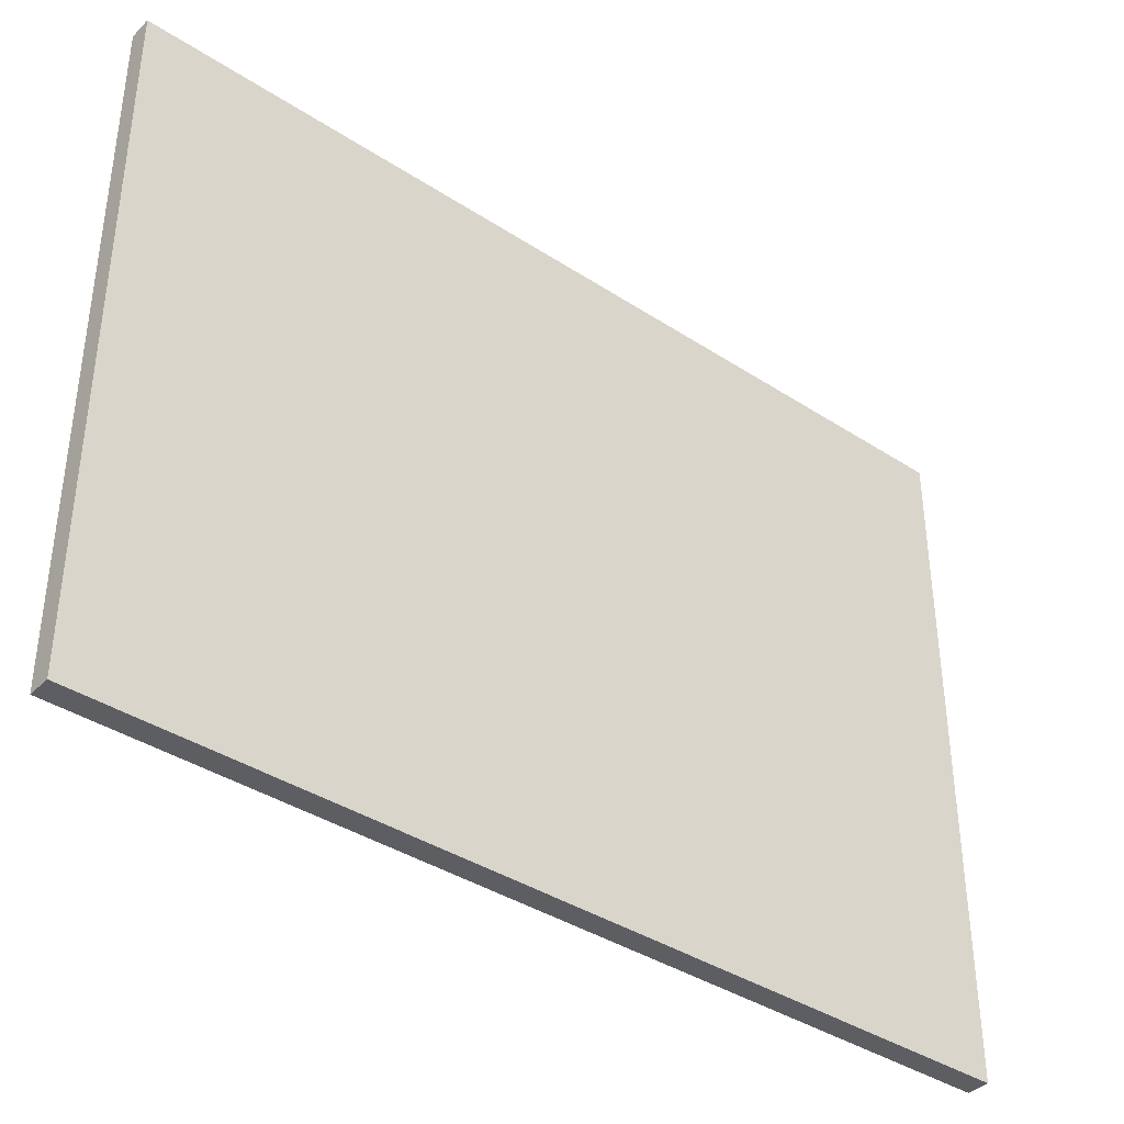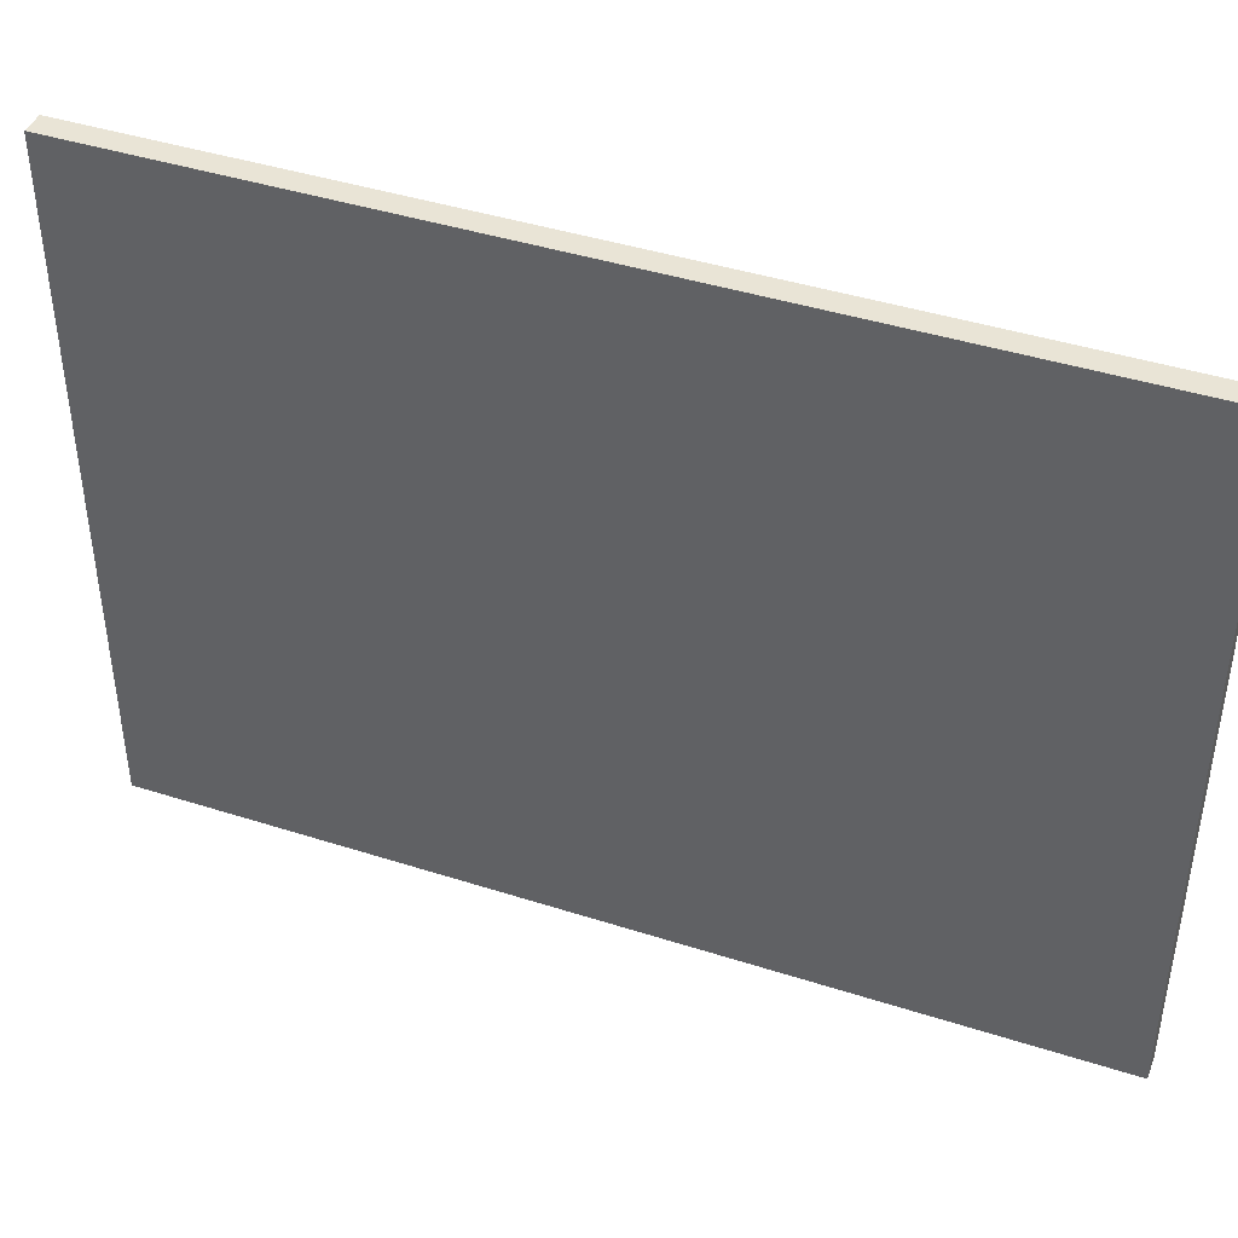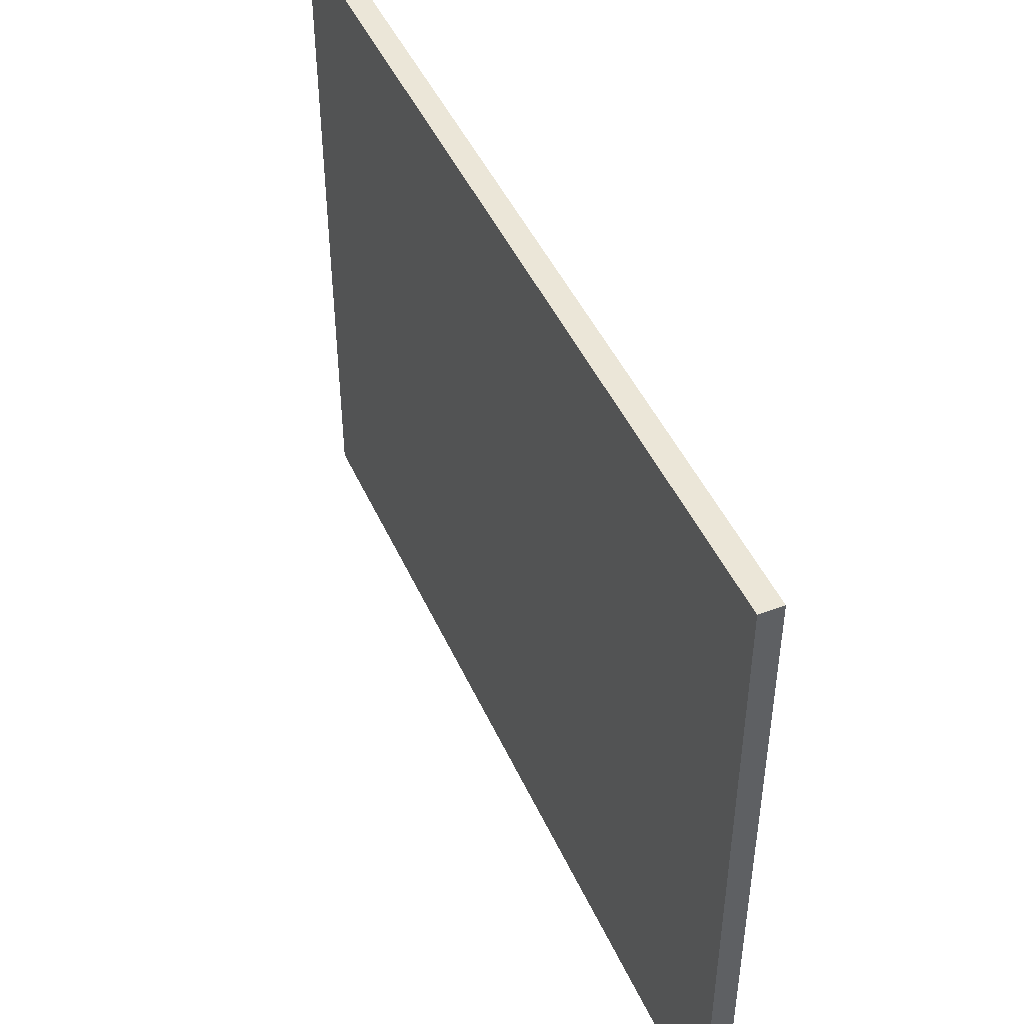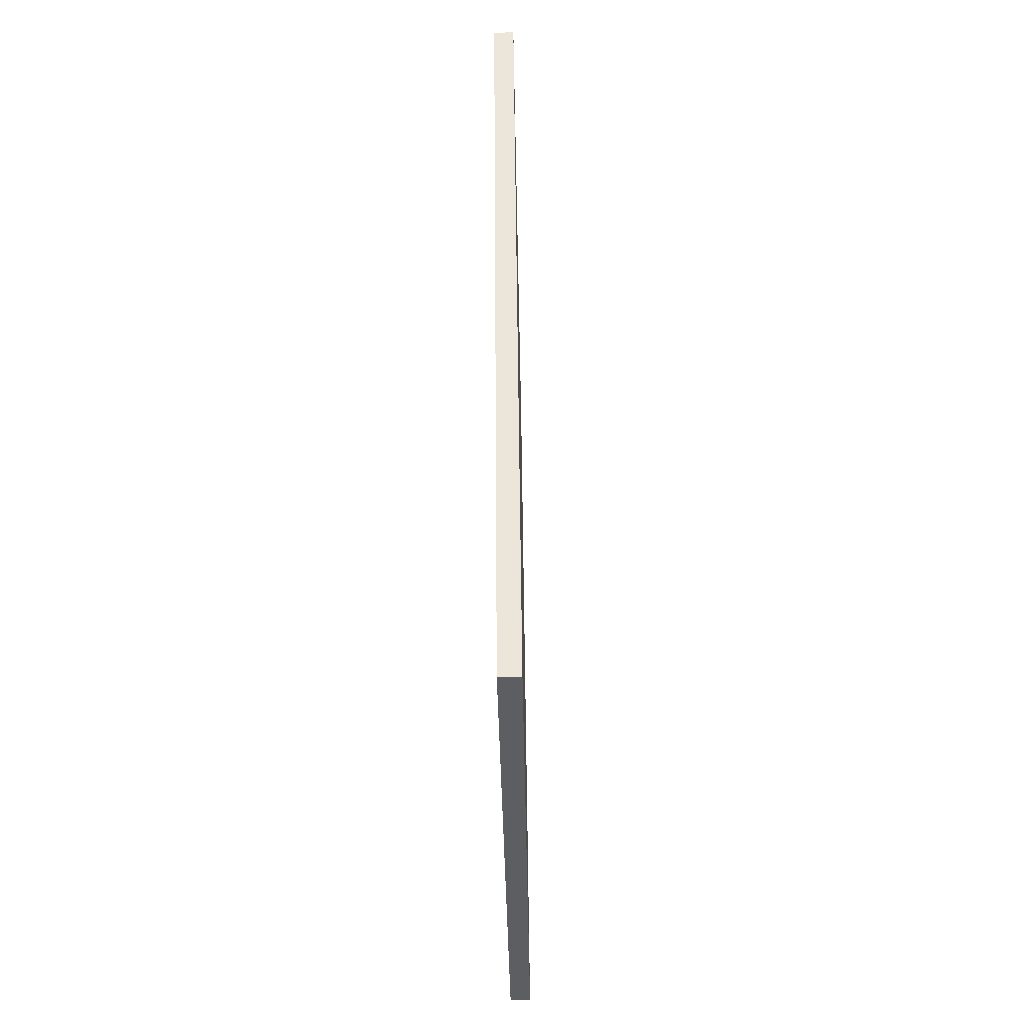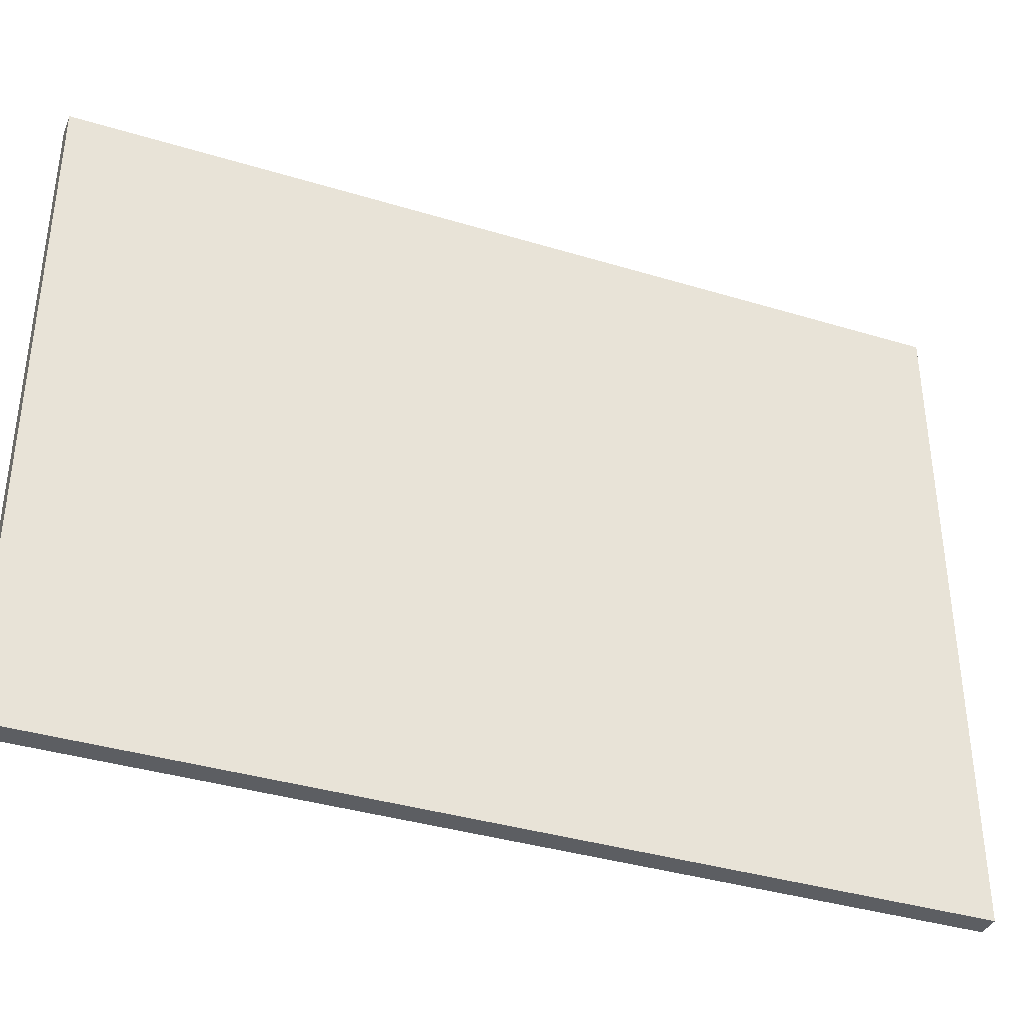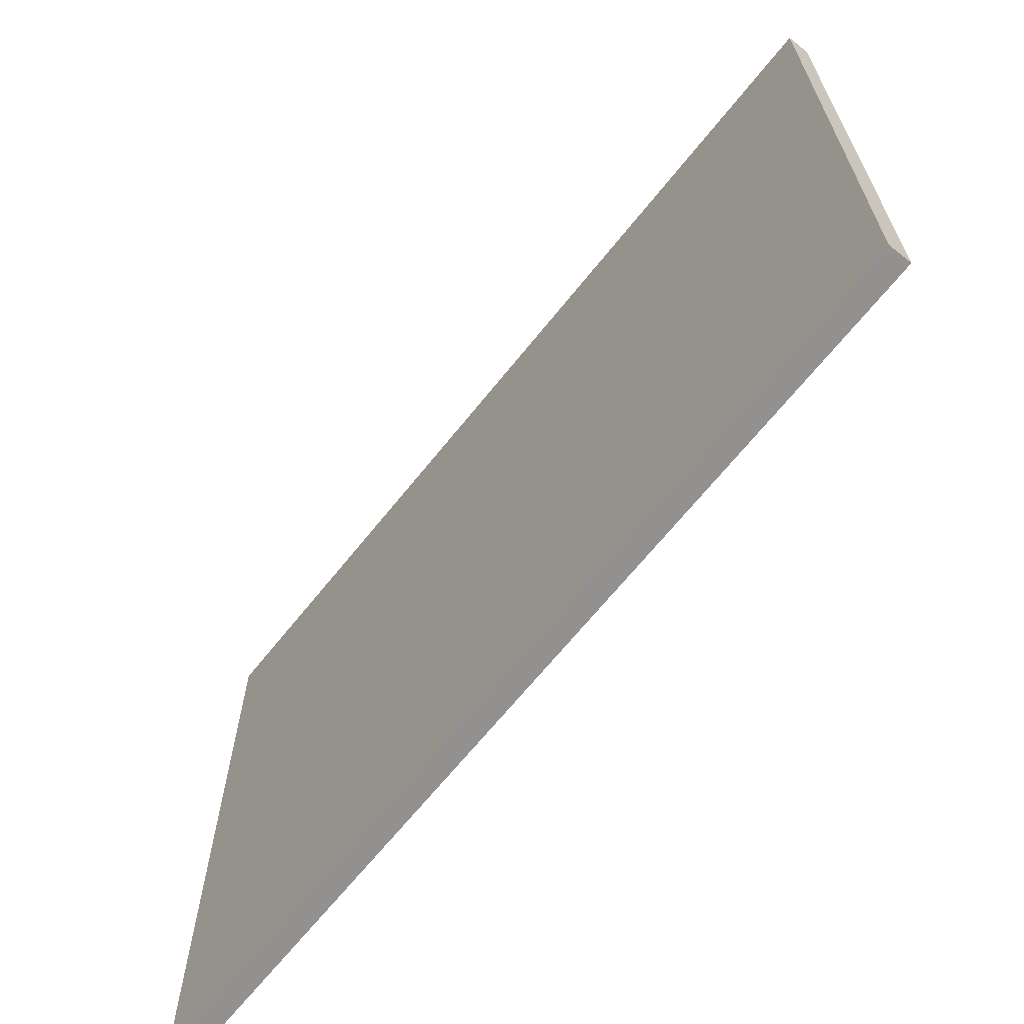
<metadata>
{"format":"obj","ext":"obj","renderer":"f3d","projection":"perspective","resolution":1024,"background":"white","views":[{"elev":-38.6,"azim":-129.9,"up":"+Y"},{"elev":42.5,"azim":110.5,"up":"+Y"},{"elev":46.3,"azim":-23.9,"up":"+Y"},{"elev":-38.6,"azim":1.0,"up":"+Z"},{"elev":-37.4,"azim":68.2,"up":"+Y"},{"elev":-66.1,"azim":141.0,"up":"+Y"}]}
</metadata>
<code>
o Cylinder.031
v -2.12 0.04454 -4.807
v -2.12 0.1848 -4.807
v -2.12 0.04454 -4.807
v -2.12 0.1848 -4.807
v -2.121 0.04454 -4.807
v -2.121 0.1848 -4.807
v -2.121 0.04454 -4.807
v -2.121 0.1848 -4.807
v -2.121 0.04454 -4.808
v -2.121 0.1848 -4.808
v -2.122 0.04454 -4.808
v -2.122 0.1848 -4.808
v -2.122 0.04454 -4.808
v -2.122 0.1848 -4.808
v -2.122 0.04454 -4.808
v -2.122 0.1848 -4.808
v -2.122 0.04454 -4.809
v -2.122 0.1848 -4.809
v -2.122 0.04454 -4.809
v -2.122 0.1848 -4.809
v -2.122 0.04454 -4.81
v -2.122 0.1848 -4.81
v -2.122 0.04454 -4.81
v -2.122 0.1848 -4.81
v -2.121 0.04454 -4.81
v -2.121 0.1848 -4.81
v -2.121 0.04454 -4.81
v -2.121 0.1848 -4.81
v -2.121 0.04454 -4.811
v -2.121 0.1848 -4.811
v -2.12 0.04454 -4.811
v -2.12 0.1848 -4.811
v -2.12 0.04454 -4.811
v -2.12 0.1848 -4.811
v -2.12 0.04454 -4.811
v -2.12 0.1848 -4.811
v -2.119 0.04454 -4.811
v -2.119 0.1848 -4.811
v -2.119 0.04454 -4.81
v -2.119 0.1848 -4.81
v -2.119 0.04454 -4.81
v -2.119 0.1848 -4.81
v -2.119 0.04454 -4.81
v -2.119 0.1848 -4.81
v -2.119 0.04454 -4.81
v -2.119 0.1848 -4.81
v -2.118 0.04454 -4.809
v -2.118 0.1848 -4.809
v -2.118 0.04454 -4.809
v -2.118 0.1848 -4.809
v -2.118 0.04454 -4.808
v -2.118 0.1848 -4.808
v -2.119 0.04454 -4.808
v -2.119 0.1848 -4.808
v -2.119 0.04454 -4.808
v -2.119 0.1848 -4.808
v -2.119 0.04454 -4.807
v -2.119 0.1848 -4.807
v -2.119 0.04454 -4.807
v -2.119 0.1848 -4.807
v -2.119 0.04454 -4.807
v -2.119 0.1848 -4.807
v -2.12 0.04454 -4.807
v -2.12 0.1848 -4.807
f 1 2 4 3
f 3 4 6 5
f 5 6 8 7
f 7 8 10 9
f 9 10 12 11
f 11 12 14 13
f 13 14 16 15
f 15 16 18 17
f 17 18 20 19
f 19 20 22 21
f 21 22 24 23
f 23 24 26 25
f 25 26 28 27
f 27 28 30 29
f 29 30 32 31
f 31 32 34 33
f 33 34 36 35
f 35 36 38 37
f 37 38 40 39
f 39 40 42 41
f 41 42 44 43
f 43 44 46 45
f 45 46 48 47
f 47 48 50 49
f 49 50 52 51
f 51 52 54 53
f 53 54 56 55
f 55 56 58 57
f 57 58 60 59
f 59 60 62 61
f 4 2 64 62 60 58 56 54 52 50 48 46 44 42 40 38 36 34 32 30 28 26 24 22 20 18 16 14 12 10 8 6
f 61 62 64 63
f 63 64 2 1
f 1 3 5 7 9 11 13 15 17 19 21 23 25 27 29 31 33 35 37 39 41 43 45 47 49 51 53 55 57 59 61 63
o Cube.031_Cube.032
v -2.119 0.126 -4.871
v -2.119 0.2162 -4.871
v -2.12 0.126 -4.75
v -2.12 0.2162 -4.75
v -2.122 0.126 -4.871
v -2.122 0.2162 -4.871
v -2.123 0.126 -4.75
v -2.123 0.2162 -4.75
f 65 66 68 67
f 67 68 72 71
f 71 72 70 69
f 69 70 66 65
f 67 71 69 65
f 72 68 66 70

</code>
